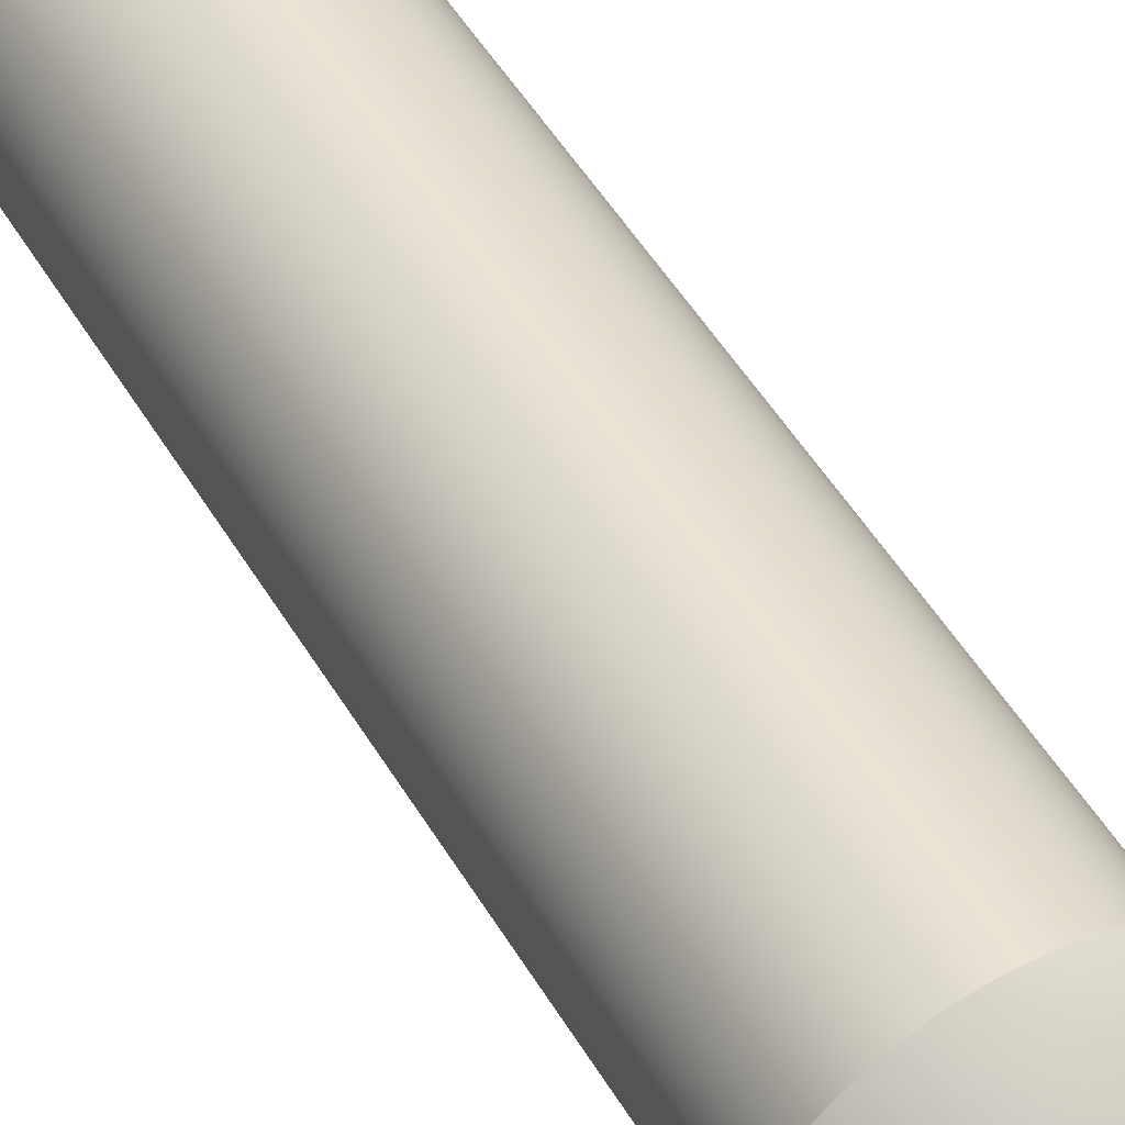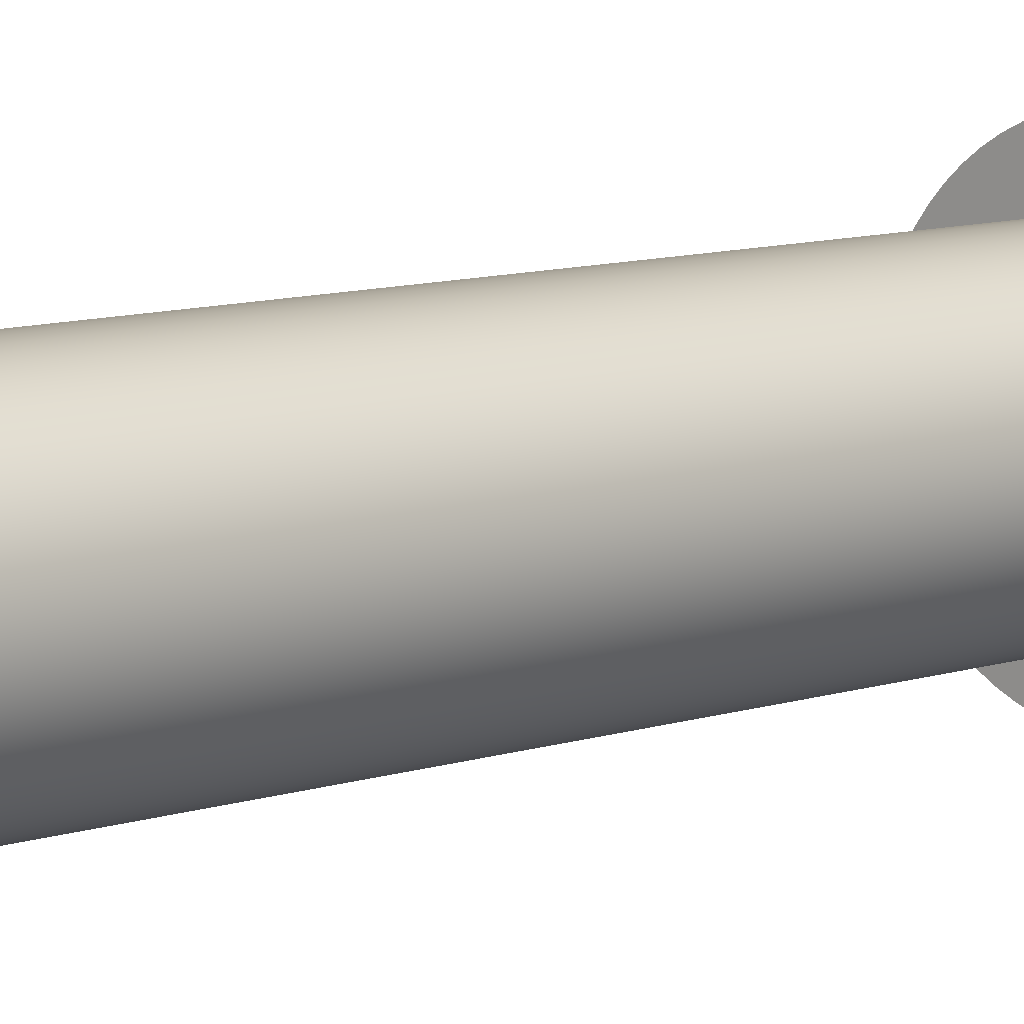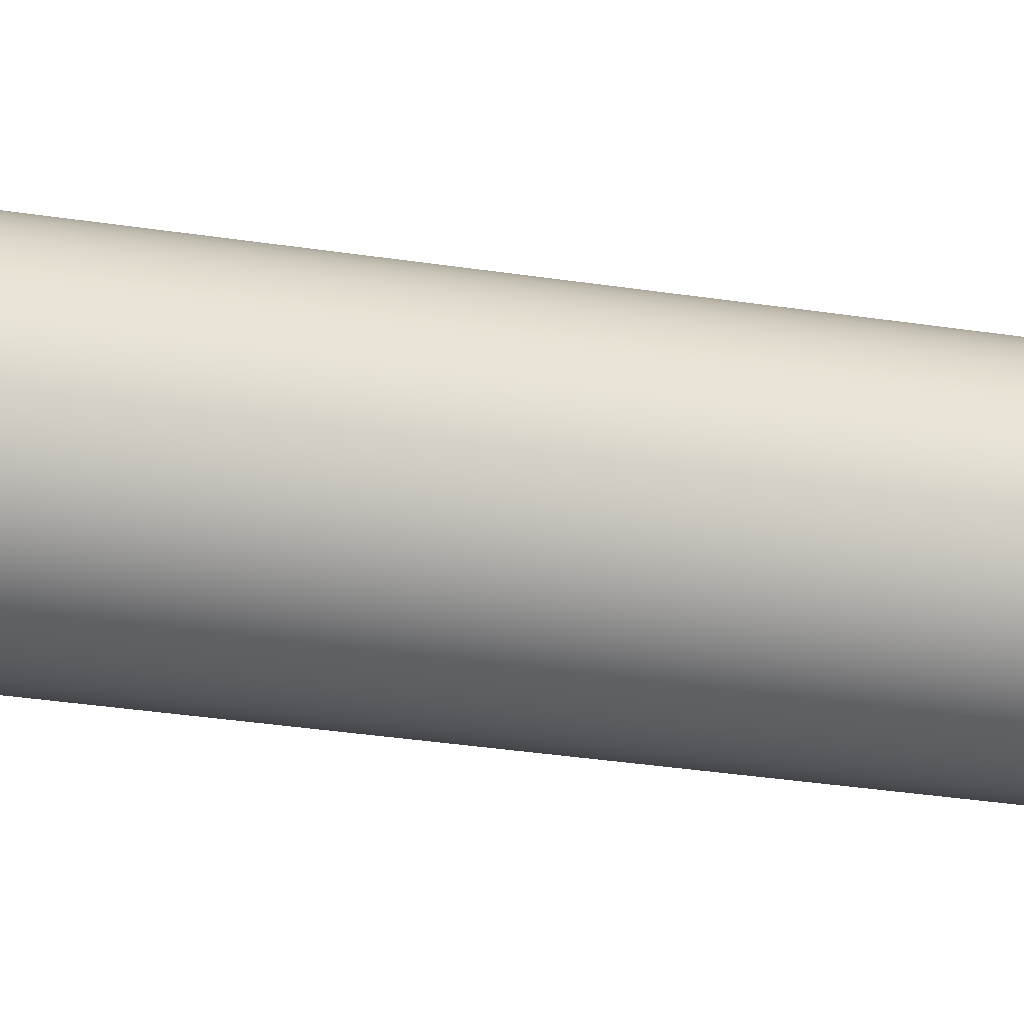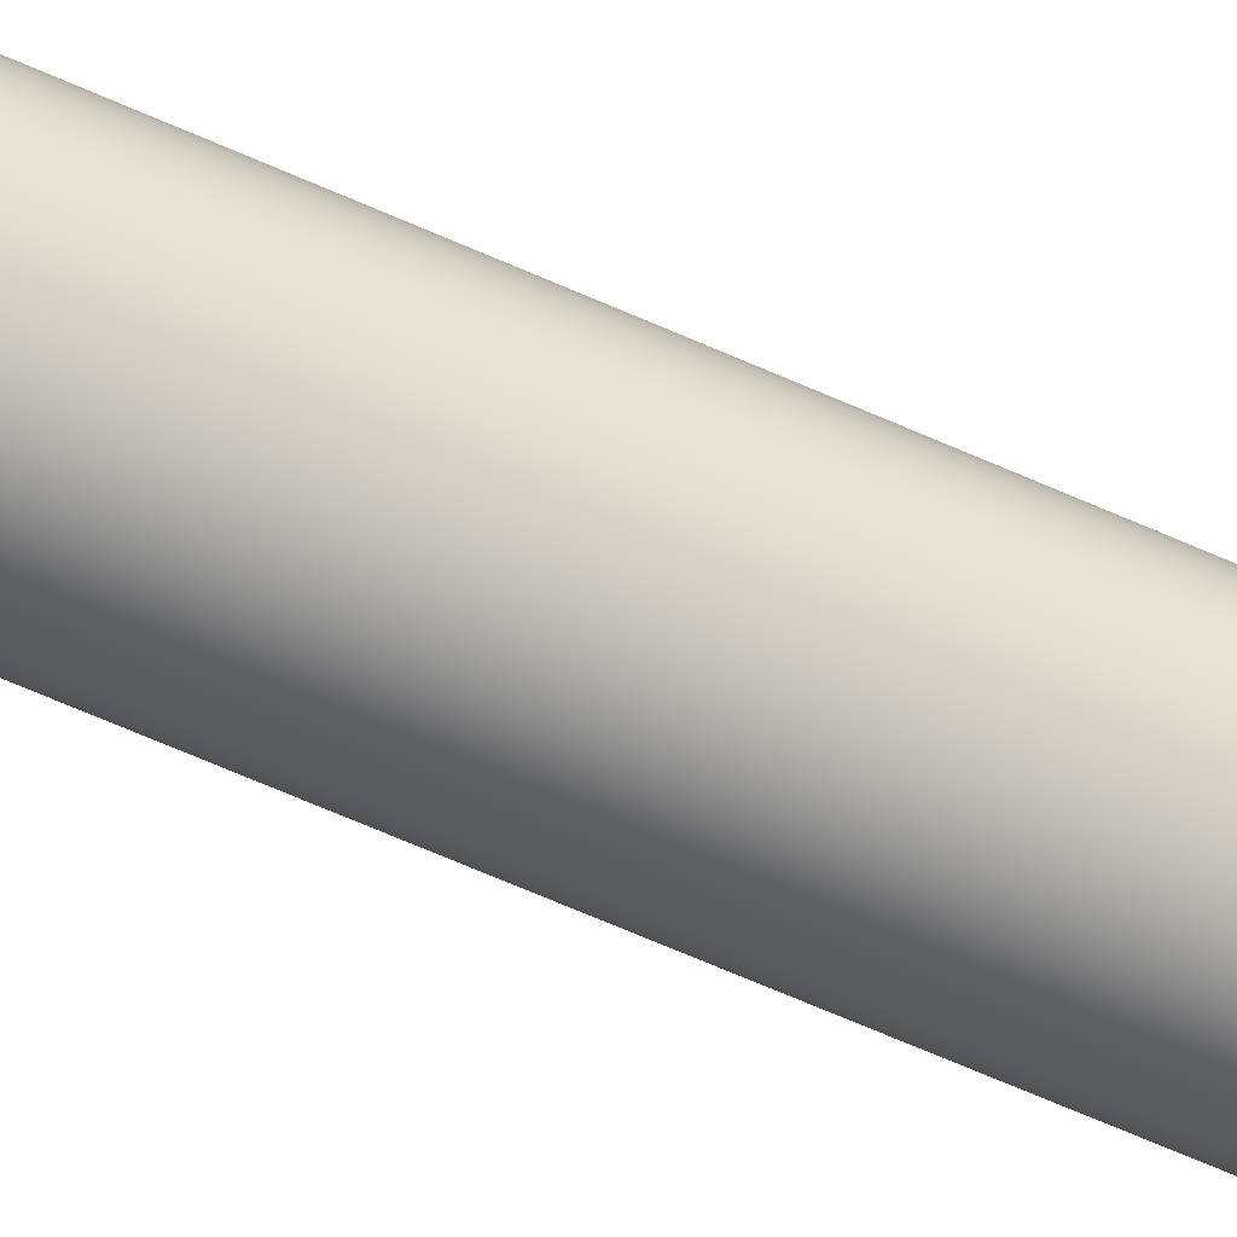
<metadata>
{"format":"obj","ext":"obj","renderer":"f3d","projection":"perspective","resolution":1024,"background":"white","views":[{"elev":41.2,"azim":-26.1,"up":"+Y"},{"elev":8.2,"azim":-135.4,"up":"+Y"},{"elev":-28.1,"azim":76.2,"up":"+Y"},{"elev":-73.8,"azim":67.0,"up":"+Y"}]}
</metadata>
<code>
v 0.075 0 0
v 0.07464 0.007351 0
v 0.07356 0.01463 0
v 0.07177 0.02177 0
v 0.06929 0.0287 0
v 0.06614 0.03535 0
v 0.06236 0.04167 0
v 0.05798 0.04758 0
v 0.05303 0.05303 0
v 0.04758 0.05798 0
v 0.04167 0.06236 0
v 0.03535 0.06614 0
v 0.0287 0.06929 0
v 0.02177 0.07177 0
v 0.01463 0.07356 0
v 0.007351 0.07464 0
v 0 0.075 0
v -0.007351 0.07464 0
v -0.01463 0.07356 0
v -0.02177 0.07177 0
v -0.0287 0.06929 0
v -0.03535 0.06614 0
v -0.04167 0.06236 0
v -0.04758 0.05798 0
v -0.05303 0.05303 0
v -0.05798 0.04758 0
v -0.06236 0.04167 0
v -0.06614 0.03535 0
v -0.06929 0.0287 0
v -0.07177 0.02177 0
v -0.07356 0.01463 0
v -0.07464 0.007351 0
v -0.075 0 0
v -0.07464 -0.007351 0
v -0.07356 -0.01463 0
v -0.07177 -0.02177 0
v -0.06929 -0.0287 0
v -0.06614 -0.03535 0
v -0.06236 -0.04167 0
v -0.05798 -0.04758 0
v -0.05303 -0.05303 0
v -0.04758 -0.05798 0
v -0.04167 -0.06236 0
v -0.03535 -0.06614 0
v -0.0287 -0.06929 0
v -0.02177 -0.07177 0
v -0.01463 -0.07356 0
v -0.007351 -0.07464 0
v -0 -0.075 0
v 0.007351 -0.07464 0
v 0.01463 -0.07356 0
v 0.02177 -0.07177 0
v 0.0287 -0.06929 0
v 0.03535 -0.06614 0
v 0.04167 -0.06236 0
v 0.04758 -0.05798 0
v 0.05303 -0.05303 0
v 0.05798 -0.04758 0
v 0.06236 -0.04167 0
v 0.06614 -0.03535 0
v 0.06929 -0.0287 0
v 0.07177 -0.02177 0
v 0.07356 -0.01463 0
v 0.07464 -0.007351 0
v 0.075 0 0
v 0.07464 0.007351 0
v 0.07356 0.01463 0
v 0.07177 0.02177 0
v 0.06929 0.0287 0
v 0.06614 0.03535 0
v 0.06236 0.04167 0
v 0.05798 0.04758 0
v 0.05303 0.05303 0
v 0.04758 0.05798 0
v 0.04167 0.06236 0
v 0.03535 0.06614 0
v 0.0287 0.06929 0
v 0.02177 0.07177 0
v 0.01463 0.07356 0
v 0.007351 0.07464 0
v 0 0.075 0
v -0.007351 0.07464 0
v -0.01463 0.07356 0
v -0.02177 0.07177 0
v -0.0287 0.06929 0
v -0.03535 0.06614 0
v -0.04167 0.06236 0
v -0.04758 0.05798 0
v -0.05303 0.05303 0
v -0.05798 0.04758 0
v -0.06236 0.04167 0
v -0.06614 0.03535 0
v -0.06929 0.0287 0
v -0.07177 0.02177 0
v -0.07356 0.01463 0
v -0.07464 0.007351 0
v -0.075 0 0
v -0.07464 -0.007351 0
v -0.07356 -0.01463 0
v -0.07177 -0.02177 0
v -0.06929 -0.0287 0
v -0.06614 -0.03535 0
v -0.06236 -0.04167 0
v -0.05798 -0.04758 0
v -0.05303 -0.05303 0
v -0.04758 -0.05798 0
v -0.04167 -0.06236 0
v -0.03535 -0.06614 0
v -0.0287 -0.06929 0
v -0.02177 -0.07177 0
v -0.01463 -0.07356 0
v -0.007351 -0.07464 0
v -0 -0.075 0
v 0.007351 -0.07464 0
v 0.01463 -0.07356 0
v 0.02177 -0.07177 0
v 0.0287 -0.06929 0
v 0.03535 -0.06614 0
v 0.04167 -0.06236 0
v 0.04758 -0.05798 0
v 0.05303 -0.05303 0
v 0.05798 -0.04758 0
v 0.06236 -0.04167 0
v 0.06614 -0.03535 0
v 0.06929 -0.0287 0
v 0.07177 -0.02177 0
v 0.07356 -0.01463 0
v 0.07464 -0.007351 0
v 0.075 0 0.8
v 0.07464 0.007351 0.8
v 0.07356 0.01463 0.8
v 0.07177 0.02177 0.8
v 0.06929 0.0287 0.8
v 0.06614 0.03535 0.8
v 0.06236 0.04167 0.8
v 0.05798 0.04758 0.8
v 0.05303 0.05303 0.8
v 0.04758 0.05798 0.8
v 0.04167 0.06236 0.8
v 0.03535 0.06614 0.8
v 0.0287 0.06929 0.8
v 0.02177 0.07177 0.8
v 0.01463 0.07356 0.8
v 0.007351 0.07464 0.8
v 0 0.075 0.8
v -0.007351 0.07464 0.8
v -0.01463 0.07356 0.8
v -0.02177 0.07177 0.8
v -0.0287 0.06929 0.8
v -0.03535 0.06614 0.8
v -0.04167 0.06236 0.8
v -0.04758 0.05798 0.8
v -0.05303 0.05303 0.8
v -0.05798 0.04758 0.8
v -0.06236 0.04167 0.8
v -0.06614 0.03535 0.8
v -0.06929 0.0287 0.8
v -0.07177 0.02177 0.8
v -0.07356 0.01463 0.8
v -0.07464 0.007351 0.8
v -0.075 0 0.8
v -0.07464 -0.007351 0.8
v -0.07356 -0.01463 0.8
v -0.07177 -0.02177 0.8
v -0.06929 -0.0287 0.8
v -0.06614 -0.03535 0.8
v -0.06236 -0.04167 0.8
v -0.05798 -0.04758 0.8
v -0.05303 -0.05303 0.8
v -0.04758 -0.05798 0.8
v -0.04167 -0.06236 0.8
v -0.03535 -0.06614 0.8
v -0.0287 -0.06929 0.8
v -0.02177 -0.07177 0.8
v -0.01463 -0.07356 0.8
v -0.007351 -0.07464 0.8
v -0 -0.075 0.8
v 0.007351 -0.07464 0.8
v 0.01463 -0.07356 0.8
v 0.02177 -0.07177 0.8
v 0.0287 -0.06929 0.8
v 0.03535 -0.06614 0.8
v 0.04167 -0.06236 0.8
v 0.04758 -0.05798 0.8
v 0.05303 -0.05303 0.8
v 0.05798 -0.04758 0.8
v 0.06236 -0.04167 0.8
v 0.06614 -0.03535 0.8
v 0.06929 -0.0287 0.8
v 0.07177 -0.02177 0.8
v 0.07356 -0.01463 0.8
v 0.07464 -0.007351 0.8
v 0.075 0 0.8
v 0.07464 0.007351 0.8
v 0.07356 0.01463 0.8
v 0.07177 0.02177 0.8
v 0.06929 0.0287 0.8
v 0.06614 0.03535 0.8
v 0.06236 0.04167 0.8
v 0.05798 0.04758 0.8
v 0.05303 0.05303 0.8
v 0.04758 0.05798 0.8
v 0.04167 0.06236 0.8
v 0.03535 0.06614 0.8
v 0.0287 0.06929 0.8
v 0.02177 0.07177 0.8
v 0.01463 0.07356 0.8
v 0.007351 0.07464 0.8
v 0 0.075 0.8
v -0.007351 0.07464 0.8
v -0.01463 0.07356 0.8
v -0.02177 0.07177 0.8
v -0.0287 0.06929 0.8
v -0.03535 0.06614 0.8
v -0.04167 0.06236 0.8
v -0.04758 0.05798 0.8
v -0.05303 0.05303 0.8
v -0.05798 0.04758 0.8
v -0.06236 0.04167 0.8
v -0.06614 0.03535 0.8
v -0.06929 0.0287 0.8
v -0.07177 0.02177 0.8
v -0.07356 0.01463 0.8
v -0.07464 0.007351 0.8
v -0.075 0 0.8
v -0.07464 -0.007351 0.8
v -0.07356 -0.01463 0.8
v -0.07177 -0.02177 0.8
v -0.06929 -0.0287 0.8
v -0.06614 -0.03535 0.8
v -0.06236 -0.04167 0.8
v -0.05798 -0.04758 0.8
v -0.05303 -0.05303 0.8
v -0.04758 -0.05798 0.8
v -0.04167 -0.06236 0.8
v -0.03535 -0.06614 0.8
v -0.0287 -0.06929 0.8
v -0.02177 -0.07177 0.8
v -0.01463 -0.07356 0.8
v -0.007351 -0.07464 0.8
v -0 -0.075 0.8
v 0.007351 -0.07464 0.8
v 0.01463 -0.07356 0.8
v 0.02177 -0.07177 0.8
v 0.0287 -0.06929 0.8
v 0.03535 -0.06614 0.8
v 0.04167 -0.06236 0.8
v 0.04758 -0.05798 0.8
v 0.05303 -0.05303 0.8
v 0.05798 -0.04758 0.8
v 0.06236 -0.04167 0.8
v 0.06614 -0.03535 0.8
v 0.06929 -0.0287 0.8
v 0.07177 -0.02177 0.8
v 0.07356 -0.01463 0.8
v 0.07464 -0.007351 0.8
v 0.1125 0 0.8
v 0.112 0.01103 0.8
v 0.1103 0.02195 0.8
v 0.1077 0.03266 0.8
v 0.1039 0.04305 0.8
v 0.09922 0.05303 0.8
v 0.09354 0.0625 0.8
v 0.08696 0.07137 0.8
v 0.07955 0.07955 0.8
v 0.07137 0.08696 0.8
v 0.0625 0.09354 0.8
v 0.05303 0.09922 0.8
v 0.04305 0.1039 0.8
v 0.03266 0.1077 0.8
v 0.02195 0.1103 0.8
v 0.01103 0.112 0.8
v 0 0.1125 0.8
v -0.01103 0.112 0.8
v -0.02195 0.1103 0.8
v -0.03266 0.1077 0.8
v -0.04305 0.1039 0.8
v -0.05303 0.09922 0.8
v -0.0625 0.09354 0.8
v -0.07137 0.08696 0.8
v -0.07955 0.07955 0.8
v -0.08696 0.07137 0.8
v -0.09354 0.0625 0.8
v -0.09922 0.05303 0.8
v -0.1039 0.04305 0.8
v -0.1077 0.03266 0.8
v -0.1103 0.02195 0.8
v -0.112 0.01103 0.8
v -0.1125 0 0.8
v -0.112 -0.01103 0.8
v -0.1103 -0.02195 0.8
v -0.1077 -0.03266 0.8
v -0.1039 -0.04305 0.8
v -0.09922 -0.05303 0.8
v -0.09354 -0.0625 0.8
v -0.08696 -0.07137 0.8
v -0.07955 -0.07955 0.8
v -0.07137 -0.08696 0.8
v -0.0625 -0.09354 0.8
v -0.05303 -0.09922 0.8
v -0.04305 -0.1039 0.8
v -0.03266 -0.1077 0.8
v -0.02195 -0.1103 0.8
v -0.01103 -0.112 0.8
v -0 -0.1125 0.8
v 0.01103 -0.112 0.8
v 0.02195 -0.1103 0.8
v 0.03266 -0.1077 0.8
v 0.04305 -0.1039 0.8
v 0.05303 -0.09922 0.8
v 0.0625 -0.09354 0.8
v 0.07137 -0.08696 0.8
v 0.07955 -0.07955 0.8
v 0.08696 -0.07137 0.8
v 0.09354 -0.0625 0.8
v 0.09922 -0.05303 0.8
v 0.1039 -0.04305 0.8
v 0.1077 -0.03266 0.8
v 0.1103 -0.02195 0.8
v 0.112 -0.01103 0.8
v 0 0 1
v 0.1125 0 0.8
v 0.112 0.01103 0.8
v 0.1103 0.02195 0.8
v 0.1077 0.03266 0.8
v 0.1039 0.04305 0.8
v 0.09922 0.05303 0.8
v 0.09354 0.0625 0.8
v 0.08696 0.07137 0.8
v 0.07955 0.07955 0.8
v 0.07137 0.08696 0.8
v 0.0625 0.09354 0.8
v 0.05303 0.09922 0.8
v 0.04305 0.1039 0.8
v 0.03266 0.1077 0.8
v 0.02195 0.1103 0.8
v 0.01103 0.112 0.8
v 0 0.1125 0.8
v -0.01103 0.112 0.8
v -0.02195 0.1103 0.8
v -0.03266 0.1077 0.8
v -0.04305 0.1039 0.8
v -0.05303 0.09922 0.8
v -0.0625 0.09354 0.8
v -0.07137 0.08696 0.8
v -0.07955 0.07955 0.8
v -0.08696 0.07137 0.8
v -0.09354 0.0625 0.8
v -0.09922 0.05303 0.8
v -0.1039 0.04305 0.8
v -0.1077 0.03266 0.8
v -0.1103 0.02195 0.8
v -0.112 0.01103 0.8
v -0.1125 0 0.8
v -0.112 -0.01103 0.8
v -0.1103 -0.02195 0.8
v -0.1077 -0.03266 0.8
v -0.1039 -0.04305 0.8
v -0.09922 -0.05303 0.8
v -0.09354 -0.0625 0.8
v -0.08696 -0.07137 0.8
v -0.07955 -0.07955 0.8
v -0.07137 -0.08696 0.8
v -0.0625 -0.09354 0.8
v -0.05303 -0.09922 0.8
v -0.04305 -0.1039 0.8
v -0.03266 -0.1077 0.8
v -0.02195 -0.1103 0.8
v -0.01103 -0.112 0.8
v -0 -0.1125 0.8
v 0.01103 -0.112 0.8
v 0.02195 -0.1103 0.8
v 0.03266 -0.1077 0.8
v 0.04305 -0.1039 0.8
v 0.05303 -0.09922 0.8
v 0.0625 -0.09354 0.8
v 0.07137 -0.08696 0.8
v 0.07955 -0.07955 0.8
v 0.08696 -0.07137 0.8
v 0.09354 -0.0625 0.8
v 0.09922 -0.05303 0.8
v 0.1039 -0.04305 0.8
v 0.1077 -0.03266 0.8
v 0.1103 -0.02195 0.8
v 0.112 -0.01103 0.8
f 1 3 2
f 1 4 3
f 1 5 4
f 1 6 5
f 1 7 6
f 1 8 7
f 1 9 8
f 1 10 9
f 1 11 10
f 1 12 11
f 1 13 12
f 1 14 13
f 1 15 14
f 1 16 15
f 1 17 16
f 1 18 17
f 1 19 18
f 1 20 19
f 1 21 20
f 1 22 21
f 1 23 22
f 1 24 23
f 1 25 24
f 1 26 25
f 1 27 26
f 1 28 27
f 1 29 28
f 1 30 29
f 1 31 30
f 1 32 31
f 1 33 32
f 1 34 33
f 1 35 34
f 1 36 35
f 1 37 36
f 1 38 37
f 1 39 38
f 1 40 39
f 1 41 40
f 1 42 41
f 1 43 42
f 1 44 43
f 1 45 44
f 1 46 45
f 1 47 46
f 1 48 47
f 1 49 48
f 1 50 49
f 1 51 50
f 1 52 51
f 1 53 52
f 1 54 53
f 1 55 54
f 1 56 55
f 1 57 56
f 1 58 57
f 1 59 58
f 1 60 59
f 1 61 60
f 1 62 61
f 1 63 62
f 1 64 63
f 65 130 129
f 65 66 130
f 66 131 130
f 66 67 131
f 67 132 131
f 67 68 132
f 68 133 132
f 68 69 133
f 69 134 133
f 69 70 134
f 70 135 134
f 70 71 135
f 71 136 135
f 71 72 136
f 72 137 136
f 72 73 137
f 73 138 137
f 73 74 138
f 74 139 138
f 74 75 139
f 75 140 139
f 75 76 140
f 76 141 140
f 76 77 141
f 77 142 141
f 77 78 142
f 78 143 142
f 78 79 143
f 79 144 143
f 79 80 144
f 80 145 144
f 80 81 145
f 81 146 145
f 81 82 146
f 82 147 146
f 82 83 147
f 83 148 147
f 83 84 148
f 84 149 148
f 84 85 149
f 85 150 149
f 85 86 150
f 86 151 150
f 86 87 151
f 87 152 151
f 87 88 152
f 88 153 152
f 88 89 153
f 89 154 153
f 89 90 154
f 90 155 154
f 90 91 155
f 91 156 155
f 91 92 156
f 92 157 156
f 92 93 157
f 93 158 157
f 93 94 158
f 94 159 158
f 94 95 159
f 95 160 159
f 95 96 160
f 96 161 160
f 96 97 161
f 97 162 161
f 97 98 162
f 98 163 162
f 98 99 163
f 99 164 163
f 99 100 164
f 100 165 164
f 100 101 165
f 101 166 165
f 101 102 166
f 102 167 166
f 102 103 167
f 103 168 167
f 103 104 168
f 104 169 168
f 104 105 169
f 105 170 169
f 105 106 170
f 106 171 170
f 106 107 171
f 107 172 171
f 107 108 172
f 108 173 172
f 108 109 173
f 109 174 173
f 109 110 174
f 110 175 174
f 110 111 175
f 111 176 175
f 111 112 176
f 112 177 176
f 112 113 177
f 113 178 177
f 113 114 178
f 114 179 178
f 114 115 179
f 115 180 179
f 115 116 180
f 116 181 180
f 116 117 181
f 117 182 181
f 117 118 182
f 118 183 182
f 118 119 183
f 119 184 183
f 119 120 184
f 120 185 184
f 120 121 185
f 121 186 185
f 121 122 186
f 122 187 186
f 122 123 187
f 123 188 187
f 123 124 188
f 124 189 188
f 124 125 189
f 125 190 189
f 125 126 190
f 126 191 190
f 126 127 191
f 127 192 191
f 127 128 192
f 128 129 192
f 128 65 129
f 193 258 257
f 193 194 258
f 194 259 258
f 194 195 259
f 195 260 259
f 195 196 260
f 196 261 260
f 196 197 261
f 197 262 261
f 197 198 262
f 198 263 262
f 198 199 263
f 199 264 263
f 199 200 264
f 200 265 264
f 200 201 265
f 201 266 265
f 201 202 266
f 202 267 266
f 202 203 267
f 203 268 267
f 203 204 268
f 204 269 268
f 204 205 269
f 205 270 269
f 205 206 270
f 206 271 270
f 206 207 271
f 207 272 271
f 207 208 272
f 208 273 272
f 208 209 273
f 209 274 273
f 209 210 274
f 210 275 274
f 210 211 275
f 211 276 275
f 211 212 276
f 212 277 276
f 212 213 277
f 213 278 277
f 213 214 278
f 214 279 278
f 214 215 279
f 215 280 279
f 215 216 280
f 216 281 280
f 216 217 281
f 217 282 281
f 217 218 282
f 218 283 282
f 218 219 283
f 219 284 283
f 219 220 284
f 220 285 284
f 220 221 285
f 221 286 285
f 221 222 286
f 222 287 286
f 222 223 287
f 223 288 287
f 223 224 288
f 224 289 288
f 224 225 289
f 225 290 289
f 225 226 290
f 226 291 290
f 226 227 291
f 227 292 291
f 227 228 292
f 228 293 292
f 228 229 293
f 229 294 293
f 229 230 294
f 230 295 294
f 230 231 295
f 231 296 295
f 231 232 296
f 232 297 296
f 232 233 297
f 233 298 297
f 233 234 298
f 234 299 298
f 234 235 299
f 235 300 299
f 235 236 300
f 236 301 300
f 236 237 301
f 237 302 301
f 237 238 302
f 238 303 302
f 238 239 303
f 239 304 303
f 239 240 304
f 240 305 304
f 240 241 305
f 241 306 305
f 241 242 306
f 242 307 306
f 242 243 307
f 243 308 307
f 243 244 308
f 244 309 308
f 244 245 309
f 245 310 309
f 245 246 310
f 246 311 310
f 246 247 311
f 247 312 311
f 247 248 312
f 248 313 312
f 248 249 313
f 249 314 313
f 249 250 314
f 250 315 314
f 250 251 315
f 251 316 315
f 251 252 316
f 252 317 316
f 252 253 317
f 253 318 317
f 253 254 318
f 254 319 318
f 254 255 319
f 255 320 319
f 255 256 320
f 256 257 320
f 256 193 257
f 321 322 323
f 321 323 324
f 321 324 325
f 321 325 326
f 321 326 327
f 321 327 328
f 321 328 329
f 321 329 330
f 321 330 331
f 321 331 332
f 321 332 333
f 321 333 334
f 321 334 335
f 321 335 336
f 321 336 337
f 321 337 338
f 321 338 339
f 321 339 340
f 321 340 341
f 321 341 342
f 321 342 343
f 321 343 344
f 321 344 345
f 321 345 346
f 321 346 347
f 321 347 348
f 321 348 349
f 321 349 350
f 321 350 351
f 321 351 352
f 321 352 353
f 321 353 354
f 321 354 355
f 321 355 356
f 321 356 357
f 321 357 358
f 321 358 359
f 321 359 360
f 321 360 361
f 321 361 362
f 321 362 363
f 321 363 364
f 321 364 365
f 321 365 366
f 321 366 367
f 321 367 368
f 321 368 369
f 321 369 370
f 321 370 371
f 321 371 372
f 321 372 373
f 321 373 374
f 321 374 375
f 321 375 376
f 321 376 377
f 321 377 378
f 321 378 379
f 321 379 380
f 321 380 381
f 321 381 382
f 321 382 383
f 321 383 384
f 321 384 385
f 321 385 322

</code>
